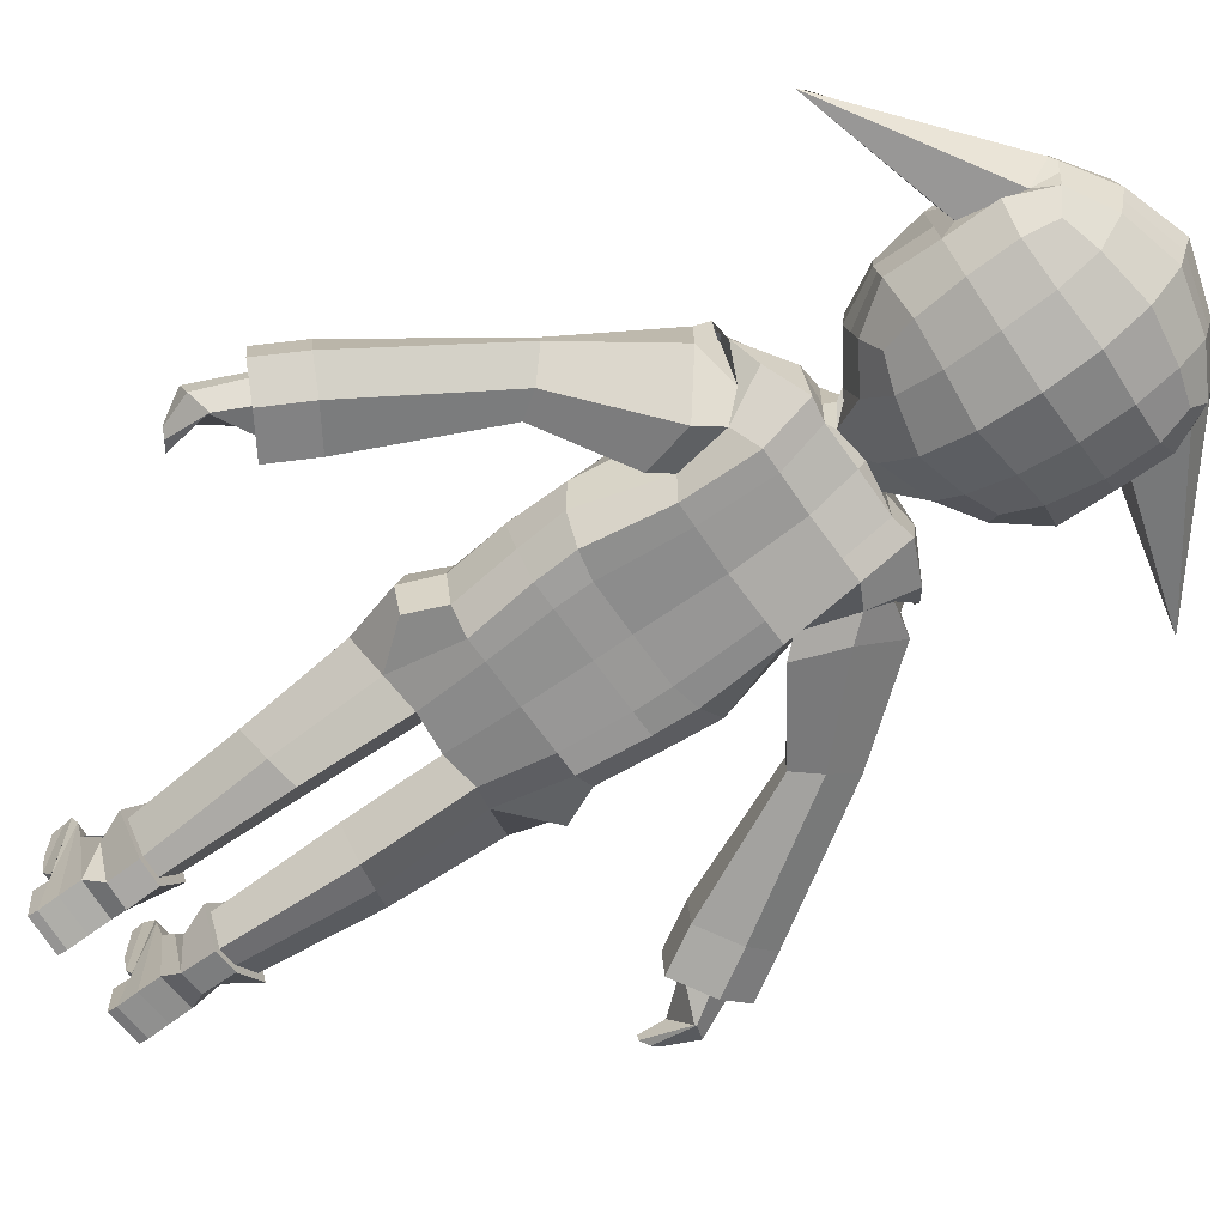
<metadata>
{"format":"obj","ext":"obj","renderer":"f3d","projection":"perspective","resolution":1024,"background":"white","views":[{"elev":-68.0,"azim":125.3,"up":"+Z"}]}
</metadata>
<code>
o Cube_Cube.002
v 0.4239 1.949 0.1304
v 0.4239 1.954 -0.252
v 0.3569 2.853 -0.2203
v 0.4963 3.296 -0.1586
v 0.4744 2.476 -0.2434
v 0.4391 2.526 0.1304
v 0.2113 2.823 -0.3675
v 0.1976 1.956 0.237
v 0.2119 1.951 -0.3406
v 0.1976 2.784 0.237
v 0.2076 3.358 -0.189
v 0.1928 3.358 0.236
v 0.1976 2.483 0.237
v 0.2388 2.422 -0.3416
v 0.4565 2.257 -0.2431
v 0.4492 2.212 0.1304
v 0.2356 2.256 -0.343
v 0.1976 2.22 0.237
v 0.3184 1.951 0.2205
v 0.3132 3.379 -0.1945
v 0.3617 2.447 -0.3323
v 0.3184 1.952 -0.347
v 0.3844 3.285 0.236
v 0.3259 2.503 0.2205
v 0.331 2.214 0.2205
v 0.3512 2.255 -0.3328
v 0.1926 3.118 0.2447
v 0.1904 3.156 -0.3207
v 0.498 1.782 0.1282
v 0.4944 1.789 -0.2523
v 0.1723 1.575 0.03413
v 0.1787 1.626 -0.2803
v 0.3281 1.547 0.1547
v 0.3174 1.576 -0.1546
v 0.17 0.481 0.05001
v 0.1776 0.4799 -0.2347
v 0.3081 0.4802 0.07015
v 0.27 0.4794 -0.2163
v 0.3318 1.076 0.1173
v 0.319 1.077 -0.2268
v 0.1785 1.046 0.02781
v 0.1868 1.109 -0.272
v 0.47 1.959 -0.06059
v 0.5922 3.238 -0.0217
v 0.5034 2.5 -0.05631
v 0.2007 3.358 0.02995
v 0.4994 2.232 -0.05494
v 0.542 1.785 -0.06856
v 0.07268 1.579 -0.08869
v 0.4746 1.538 -0.06338
v 0.0954 0.481 -0.07798
v 0.3843 0.4791 -0.1035
v 0.08064 1.079 -0.07215
v 0.4352 1.027 -0.1191
v 0.1511 0.4813 0.08999
v 0.1608 0.4799 -0.2788
v 0.3299 0.4803 0.116
v 0.2805 0.4792 -0.2549
v 0.05446 0.4813 -0.0758
v 0.4286 0.4788 -0.1088
v 0.1849 0.3248 0.05818
v 0.1558 0.3232 -0.2774
v 0.2951 0.3244 0.07404
v 0.2757 0.3241 -0.2548
v 0.1252 0.3247 -0.04348
v 0.3551 0.3235 -0.06411
v 0.1521 0.2391 0.1088
v 0.3316 0.2401 0.134
v 0.1562 0.1642 0.1833
v 0.3363 0.1639 0.2032
v 0.1587 0.1065 0.3536
v 0.3375 0.1161 0.3789
v 0.1691 0.08112 0.419
v 0.3469 0.08117 0.4479
v 0.1573 0.02904 0.4373
v 0.3356 0.02899 0.4664
v 0.1573 -0.02283 0.4211
v 0.3356 -0.02289 0.4502
v 0.1582 -0.02322 0.2175
v 0.3354 -0.02139 0.2504
v 0.1552 0.01174 0.06676
v 0.3332 0.00551 0.09477
v 0.152 0.05737 -0.00458
v 0.3312 0.05926 0.02001
v 0.1508 -0.02385 -0.0397
v 0.3304 -0.02158 -0.01602
v 0.1437 -0.007909 -0.2434
v 0.3228 -0.005624 -0.22
v 0.143 0.03746 -0.2499
v 0.3221 0.03976 -0.2265
v 0.1422 0.1316 -0.2403
v 0.3213 0.1336 -0.2167
v 0.1419 0.2355 -0.2309
v 0.3209 0.2371 -0.2069
v 0.1505 0.0538 -0.04301
v 0.3298 0.05624 -0.01925
v 0.429 2.77 -0.2417
v 0.5131 2.747 -0.03059
v 0.1425 3.417 0.1666
v 0.1388 3.368 -0.1084
v 0.1765 3.403 0.03605
v 0.3548 3.632 0.239
v 0.4107 4.405 0.2229
v 0.3541 3.676 -0.3458
v 0.399 4.398 -0.3606
v 0.4285 4.041 -0.4097
v 0.4207 3.584 -0.05769
v 0.4868 4.48 -0.07519
v 0.4356 4 0.2675
v 0.2142 3.626 -0.3831
v 0.2445 4.443 -0.3955
v 0.4302 4.256 -0.3976
v 0.4 3.823 -0.3877
v 0.4007 3.591 0.1191
v 0.4005 3.619 -0.2316
v 0.4585 4.453 -0.2487
v 0.4671 4.458 0.1017
v 0.4415 4.24 0.2524
v 0.4028 3.774 0.2627
v 0.2144 3.582 0.3023
v 0.2531 4.471 0.2856
v 0.2366 4.042 -0.4988
v 0.5479 4.009 0.09945
v 0.2415 4.005 0.3995
v 0.2329 3.458 -0.04219
v 0.2784 4.612 -0.05952
v 0.241 4.263 -0.4767
v 0.224 3.815 -0.4696
v 0.5485 4.255 0.09547
v 0.5025 3.773 0.1061
v 0.2259 3.764 0.3809
v 0.249 4.262 0.3709
v 0.2249 3.507 -0.233
v 0.2246 3.482 0.1511
v 0.2649 4.562 -0.2486
v 0.2706 4.586 0.1326
v 0.5406 4.268 -0.2617
v 0.5379 4.035 -0.2663
v 0.5379 4.024 -0.08713
v 0.5379 3.781 -0.07527
v 0.5379 3.804 -0.2508
v 0.4106 3.602 -0.1447
v 0.4726 4.467 -0.1619
v 0.5379 4.03 -0.1767
v 0.5379 3.792 -0.163
v 0.2716 4.587 -0.1541
v 1.188 3.911 -0.09027
v 1.179 3.915 -0.08348
v 1.14 3.932 -0.06868
v 1.187 3.911 -0.09602
v 1.168 3.914 -0.09521
v 1.139 3.933 -0.07197
v 0.5141 4.462 -0.07435
v 0.5071 4.359 -0.242
v 0.548 4.1 -0.2087
v 0.484 4.42 0.06504
v 0.5612 4.074 0.0199
v 0.5661 4.249 0.0478
v 0.3779 4.153 0.0345
v 0.554 4.257 0.07313
v 1.161 3.926 -0.04891
v 1.15 3.921 -0.08382
v 0.5452 4.064 0.03763
v 0.5513 4.279 0.07273
v -0.4206 1.949 0.1304
v -0.419 3.084 0.2368
v -0.4197 1.954 -0.2523
v -0.3537 2.853 -0.2203
v 0.001635 1.947 -0.3296
v 0.001637 2.815 -0.3509
v 0.001637 1.956 0.2205
v 0.001637 2.784 0.2205
v -0.493 3.296 -0.1586
v 0.001637 3.358 -0.1781
v 0.001637 3.358 0.236
v -0.4711 2.476 -0.2434
v -0.4358 2.526 0.1304
v 0.001637 2.483 0.2205
v 0.001637 2.42 -0.338
v -0.2081 2.823 -0.3675
v -0.1944 1.956 0.237
v -0.2086 1.951 -0.3406
v -0.1944 2.784 0.237
v -0.2043 3.358 -0.189
v -0.1896 3.358 0.236
v -0.1944 2.483 0.237
v -0.2355 2.422 -0.3416
v -0.4533 2.257 -0.2431
v -0.4459 2.212 0.1304
v 0.001637 2.22 0.2205
v 0.001637 2.255 -0.3411
v -0.2324 2.256 -0.343
v -0.1944 2.22 0.237
v -0.3129 2.828 -0.3758
v -0.3151 1.951 0.2205
v -0.3099 3.379 -0.1945
v -0.3584 2.447 -0.3323
v -0.3137 1.953 -0.3465
v -0.3811 3.285 0.236
v -0.3227 2.503 0.2205
v -0.3277 2.214 0.2205
v -0.3479 2.255 -0.3328
v 0.001637 3.15 -0.307
v 0.001637 3.08 0.2282
v -0.1893 3.118 0.2447
v -0.1871 3.156 -0.3207
v -0.2923 3.159 -0.3276
v -0.4949 1.782 0.128
v -0.4911 1.789 -0.2523
v 0.001632 1.611 -0.2993
v 0.00164 1.575 0.155
v -0.1691 1.575 0.03419
v -0.1752 1.626 -0.2801
v -0.3248 1.547 0.1547
v -0.3141 1.576 -0.1546
v -0.1668 0.481 0.05004
v -0.1742 0.4799 -0.2347
v -0.3049 0.4802 0.07022
v -0.2667 0.4794 -0.2163
v -0.3286 1.076 0.1174
v -0.3157 1.077 -0.2267
v -0.1753 1.046 0.02784
v -0.1835 1.109 -0.2719
v -0.4667 1.959 -0.06059
v -0.5001 2.5 -0.05631
v -0.1975 3.358 0.02995
v -0.4961 2.232 -0.05494
v -0.3576 3.376 0.03033
v -0.5387 1.785 -0.06862
v 0.001631 1.564 -0.09261
v -0.06942 1.579 -0.08865
v -0.4713 1.538 -0.06332
v -0.09212 0.481 -0.07797
v -0.3811 0.4791 -0.1034
v -0.07736 1.079 -0.07213
v -0.4319 1.027 -0.119
v -0.1478 0.4813 0.09002
v -0.1575 0.4799 -0.2787
v -0.3266 0.4803 0.1161
v -0.2772 0.4792 -0.2549
v -0.05119 0.4813 -0.0758
v -0.4253 0.4788 -0.1087
v -0.1817 0.3248 0.05822
v -0.1563 0.3239 -0.2781
v -0.2919 0.3245 0.0741
v -0.2758 0.3234 -0.2543
v -0.1219 0.3247 -0.04344
v -0.3519 0.3236 -0.06403
v -0.1489 0.2391 0.1088
v -0.3284 0.2402 0.1341
v -0.153 0.1642 0.1834
v -0.333 0.1639 0.2032
v -0.1554 0.1065 0.3537
v -0.3343 0.1161 0.3789
v -0.1659 0.08109 0.419
v -0.3436 0.08118 0.4479
v -0.154 0.02902 0.4373
v -0.3323 0.02901 0.4664
v -0.154 -0.02286 0.4211
v -0.3323 -0.02287 0.4502
v -0.155 -0.02325 0.2175
v -0.3321 -0.0214 0.2504
v -0.152 0.01171 0.06683
v -0.33 0.005466 0.09484
v -0.1487 0.05735 -0.00451
v -0.328 0.05923 0.02009
v -0.1469 -0.02345 -0.0399
v -0.3268 -0.02186 -0.01559
v -0.1403 -0.007731 -0.2434
v -0.3194 -0.005921 -0.2196
v -0.1397 0.03759 -0.2499
v -0.3188 0.03953 -0.2262
v -0.1393 0.1319 -0.2404
v -0.3183 0.1331 -0.2161
v -0.1402 0.2363 -0.2314
v -0.3192 0.2361 -0.206
v -0.1473 0.05407 -0.04322
v -0.3265 0.05598 -0.01886
v -0.1392 3.417 0.1666
v 0.001637 3.416 0.2044
v 0.001637 3.391 -0.1427
v -0.1355 3.368 -0.1084
v -0.1733 3.403 0.03605
v -0.3515 3.632 0.239
v -0.4074 4.405 0.2229
v -0.3508 3.676 -0.3458
v -0.3958 4.398 -0.3606
v 0.001637 3.579 -0.4169
v 0.001637 4.48 -0.4227
v -0.4252 4.041 -0.4097
v -0.4174 3.584 -0.05769
v -0.4835 4.48 -0.07519
v -0.4323 4 0.2675
v 0.001637 3.542 0.3712
v 0.001637 4.538 0.3557
v 0.001637 4.041 -0.5556
v 0.001637 4.02 0.5095
v 0.001637 3.375 -0.02871
v 0.001637 4.698 -0.04174
v -0.211 3.626 -0.3831
v -0.2412 4.443 -0.3955
v -0.4269 4.256 -0.3976
v -0.3967 3.823 -0.3877
v -0.3974 3.591 0.1191
v -0.3973 3.619 -0.2316
v -0.4552 4.453 -0.2487
v -0.4638 4.458 0.1017
v -0.4383 4.24 0.2524
v -0.3996 3.774 0.2627
v -0.2111 3.582 0.3023
v -0.2498 4.471 0.2856
v 0.001637 4.278 -0.524
v -0.2333 4.042 -0.4988
v 0.001637 3.794 -0.5213
v -0.5447 4.009 0.09945
v -0.2382 4.005 0.3995
v 0.001637 4.302 0.469
v 0.001637 3.754 0.4784
v 0.001637 3.433 -0.2433
v -0.2297 3.458 -0.04219
v 0.001637 3.412 0.1903
v 0.001637 4.628 -0.2526
v 0.001637 4.672 0.1743
v -0.2751 4.612 -0.05952
v -0.2378 4.263 -0.4767
v -0.2207 3.815 -0.4696
v -0.5453 4.255 0.09547
v -0.4992 3.773 0.1061
v -0.2226 3.764 0.3809
v -0.2457 4.262 0.3709
v -0.2216 3.507 -0.233
v -0.2213 3.482 0.1511
v -0.2616 4.562 -0.2486
v -0.2673 4.586 0.1326
v -0.5373 4.268 -0.2617
v -0.5346 4.035 -0.2663
v -0.5346 4.024 -0.08713
v -0.5346 3.781 -0.07527
v -0.5346 3.804 -0.2508
v -0.4073 3.602 -0.1447
v -0.4694 4.467 -0.1619
v -0.5346 4.03 -0.1767
v 0.001637 4.663 -0.1472
v -0.5346 3.792 -0.163
v -0.2684 4.587 -0.1541
v -1.185 3.911 -0.09027
v -1.176 3.915 -0.08348
v -1.136 3.932 -0.06868
v -1.184 3.911 -0.09602
v -1.165 3.914 -0.09521
v -1.136 3.933 -0.07197
v -0.5109 4.462 -0.07435
v -0.5038 4.359 -0.242
v -0.5447 4.1 -0.2087
v -0.4807 4.42 0.06504
v -0.558 4.074 0.0199
v -0.5628 4.249 0.0478
v -0.3746 4.153 0.0345
v -0.5507 4.257 0.07313
v -1.158 3.926 -0.04891
v -1.146 3.921 -0.08382
v -0.5419 4.064 0.03763
v -0.548 4.279 0.07273
v 0.4223 3.084 0.2368
v 0.6154 3.207 0.0537
v 0.3162 2.828 -0.3758
v 0.3538 2.776 0.2205
v 0.4094 3.1 -0.2758
v 0.6191 3.193 0.2029
v 0.2956 3.159 -0.3276
v 0.3739 3.081 0.2282
v 0.4487 2.829 -0.009166
v 0.3609 3.376 0.03033
v 0.4802 3.19 -0.17
v 1.096 1.894 0.02343
v 1.29 1.996 0.1382
v 1.266 2.026 -0.2295
v 1.089 1.912 -0.2014
v 1.397 2.068 0.04372
v 1.399 2.088 -0.1294
v 0.6631 3.144 -0.08179
v 0.4907 3.003 -0.2947
v 0.6541 3.135 0.1555
v 0.5843 3.019 0.251
v 0.9808 2.733 -0.125
v 0.9659 2.694 0.02427
v 0.827 2.509 0.01405
v 0.8757 2.638 -0.2051
v 0.7975 2.526 -0.1778
v 0.906 2.623 0.1068
v 1.275 1.748 -0.04763
v 1.36 1.793 0.003287
v 1.364 1.817 -0.1678
v 1.272 1.754 -0.1525
v 1.44 1.841 -0.02109
v 1.441 1.852 -0.1105
v 1.208 1.702 0.000221
v 1.402 1.804 0.1161
v 1.378 1.834 -0.2516
v 1.2 1.718 -0.2222
v 1.51 1.875 0.02119
v 1.511 1.896 -0.1505
v 1.464 1.602 -0.000391
v 1.439 1.694 -0.2098
v 1.415 1.576 -0.07361
v 1.438 1.684 -0.198
v 1.544 1.62 -0.04461
v 1.529 1.658 -0.1458
v 1.438 1.478 -0.07075
v 1.44 1.489 -0.1488
v 1.399 1.458 -0.09399
v 1.398 1.461 -0.1419
v 1.474 1.5 -0.08188
v 1.475 1.505 -0.1227
v -0.3505 2.776 0.2205
v -0.4061 3.1 -0.2758
v -0.6158 3.193 0.2029
v -0.3707 3.081 0.2282
v -0.4454 2.829 -0.009166
v -0.5889 3.238 -0.0217
v -0.5098 2.747 -0.03059
v -0.6121 3.207 0.0537
v -0.477 3.19 -0.17
v -1.093 1.894 0.02343
v -1.286 1.996 0.1382
v -1.263 2.026 -0.2295
v -1.086 1.912 -0.2014
v -1.394 2.068 0.04372
v -1.396 2.088 -0.1294
v -0.6598 3.144 -0.08179
v -0.4874 3.003 -0.2947
v -0.6509 3.135 0.1555
v -0.4258 2.77 -0.2417
v -0.581 3.019 0.251
v -0.9775 2.733 -0.125
v -0.9626 2.694 0.02427
v -0.8237 2.509 0.01405
v -0.8724 2.638 -0.2051
v -0.7942 2.526 -0.1778
v -0.9027 2.623 0.1068
v -1.271 1.748 -0.04763
v -1.357 1.793 0.003287
v -1.361 1.817 -0.1678
v -1.269 1.754 -0.1525
v -1.436 1.841 -0.02109
v -1.437 1.852 -0.1105
v -1.205 1.702 0.000221
v -1.399 1.804 0.1161
v -1.375 1.834 -0.2516
v -1.197 1.718 -0.2222
v -1.506 1.875 0.02119
v -1.508 1.896 -0.1505
v -1.461 1.602 -0.000391
v -1.436 1.694 -0.2098
v -1.411 1.576 -0.07361
v -1.435 1.684 -0.198
v -1.541 1.62 -0.04461
v -1.526 1.658 -0.1458
v -1.435 1.478 -0.07075
v -1.437 1.489 -0.1488
v -1.396 1.458 -0.09399
v -1.394 1.461 -0.1419
v -1.471 1.5 -0.08188
v -1.471 1.505 -0.1227
f 21 366 3 5
f 45 372 364 6
f 19 8 31 33
f 28 203 174 11
f 13 10 172 178
f 11 174 281 100
f 18 13 178 190
f 47 45 6 16
f 26 21 5 15
f 191 179 14 17
f 25 24 13 18
f 204 27 12 175
f 373 46 12 23
f 24 367 10 13
f 370 28 11 20
f 1 19 33 29
f 179 170 7 14
f 19 25 18 8
f 169 191 17 9
f 22 26 15 2
f 43 47 16 1
f 8 18 190 171
f 9 17 26 22
f 1 16 25 19
f 6 364 367 24
f 16 6 24 25
f 17 14 21 26
f 27 371 23 12
f 8 171 211 31
f 14 7 366 21
f 10 367 371 27
f 366 7 28 370
f 172 10 27 204
f 7 170 203 28
f 50 48 29 33
f 230 49 31 211
f 54 39 37 52
f 9 22 34 32
f 169 9 32 210
f 22 2 30 34
f 43 1 29 48
f 39 41 35 37
f 42 40 38 36
f 53 42 36 51
f 49 32 42 53
f 32 34 40 42
f 33 31 41 39
f 50 33 39 54
f 34 50 54 40
f 31 49 53 41
f 41 53 51 35
f 2 43 48 30
f 40 54 52 38
f 210 32 49 230
f 34 30 48 50
f 4 20 373 44
f 2 15 47 43
f 20 11 46 373
f 15 5 45 47
f 175 12 99 280
f 5 3 372 45
f 37 35 55 57
f 36 38 58 56
f 51 36 56 59
f 52 37 57 60
f 35 51 59 55
f 38 52 60 58
f 58 60 66 64
f 60 57 63 66
f 55 59 65 61
f 59 56 62 65
f 57 55 61 63
f 56 58 64 62
f 63 61 67 68
f 68 67 69 70
f 70 69 71 72
f 72 71 73 74
f 74 73 75 76
f 76 75 77 78
f 78 77 79 80
f 80 79 81 82
f 82 81 83 84
f 84 83 95 96
f 86 85 87 88
f 88 87 89 90
f 90 89 91 92
f 92 91 93 94
f 94 93 62 64
f 76 82 84 74
f 74 84 96 72
f 78 80 82 76
f 85 86 96 95
f 86 88 90 96
f 90 92 72 96
f 72 92 94 70
f 66 63 70 94
f 66 94 64
f 75 81 79 77
f 73 83 81 75
f 71 95 83 73
f 85 95 89 87
f 89 95 71 91
f 69 93 91 71
f 67 62 93 69
f 65 62 67 61
f 68 70 63
f 372 3 97 98
f 46 11 100 101
f 12 46 101 99
f 296 312 127 122
f 312 289 111 127
f 127 111 105 112
f 122 127 112 106
f 288 314 128 110
f 314 296 122 128
f 128 122 106 113
f 110 128 113 104
f 104 113 141 115
f 113 106 138 141
f 155 154 150 151
f 142 145 140 107
f 106 112 137 138
f 112 105 116 137
f 129 117 103 118
f 123 129 118 109
f 107 140 130 114
f 140 139 123 130
f 130 123 109 119
f 114 130 119 102
f 102 119 131 120
f 119 109 124 131
f 131 124 297 318
f 120 131 318 294
f 109 118 132 124
f 118 103 121 132
f 132 121 295 317
f 124 132 317 297
f 288 110 133 319
f 110 104 115 133
f 133 115 142 107 125
f 319 133 125 298
f 125 107 114 134
f 134 114 102 120
f 321 134 120 294
f 105 111 135 116
f 111 289 322 135
f 146 343 299 126
f 143 146 126 108
f 108 126 136 117
f 126 299 323 136
f 136 323 295 121
f 117 136 121 103
f 99 134 321 280
f 99 101 125 134
f 100 298 125 101
f 100 133 319 281
f 133 100 101 125
f 138 144 145 141
f 144 139 140 145
f 116 135 146 143
f 135 322 343 146
f 115 141 145 142
f 154 153 147 150
f 162 147 148 161
f 151 150 147 162
f 153 156 148 147
f 158 157 152 149
f 163 155 151 162
f 156 164 161 148
f 164 163 159 160
f 108 117 156 153
f 143 108 153 154
f 143 154 116
f 117 129 164 156
f 129 123 160 164
f 123 163 164 160
f 152 157 163 162
f 164 158 149 152 162 161
f 157 158 164 163
f 116 154 155 138 137
f 139 144 138 155 163 123
f 197 176 168 194
f 195 214 212 181
f 206 184 174 203
f 186 178 172 183
f 184 282 281 174
f 423 420 173 416
f 193 190 178 186
f 227 189 177 225
f 202 188 176 197
f 191 192 187 179
f 201 193 186 200
f 204 175 185 205
f 228 199 185 226
f 200 186 183 415
f 207 196 184 206
f 165 208 214 195
f 179 187 180 170
f 195 181 193 201
f 169 182 192 191
f 198 167 188 202
f 224 165 189 227
f 181 171 190 193
f 182 198 202 192
f 165 195 201 189
f 416 173 196 207
f 177 200 415 166
f 420 422 199 228
f 189 201 200 177
f 192 202 197 187
f 205 185 199 418
f 181 212 211 171
f 187 197 194 180
f 183 205 418 415
f 168 416 207 194
f 194 207 206 180
f 172 204 205 183
f 180 206 203 170
f 232 214 208 229
f 230 211 212 231
f 236 234 218 220
f 182 213 215 198
f 169 210 213 182
f 198 215 209 167
f 224 229 208 165
f 220 218 216 222
f 223 217 219 221
f 235 233 217 223
f 231 235 223 213
f 213 223 221 215
f 214 220 222 212
f 232 236 220 214
f 215 221 236 232
f 212 222 235 231
f 222 216 233 235
f 167 209 229 224
f 221 219 234 236
f 210 230 231 213
f 215 232 229 209
f 173 420 228 196
f 167 224 227 188
f 196 228 226 184
f 188 227 225 176
f 175 280 279 185
f 176 225 419 168
f 218 239 237 216
f 217 238 240 219
f 233 241 238 217
f 234 242 239 218
f 216 237 241 233
f 219 240 242 234
f 240 246 248 242
f 242 248 245 239
f 237 243 247 241
f 241 247 244 238
f 239 245 243 237
f 238 244 246 240
f 245 250 249 243
f 250 252 251 249
f 252 254 253 251
f 254 256 255 253
f 256 258 257 255
f 258 260 259 257
f 260 262 261 259
f 262 264 263 261
f 264 266 265 263
f 266 278 277 265
f 268 270 269 267
f 270 272 271 269
f 272 274 273 271
f 274 276 275 273
f 276 246 244 275
f 258 256 266 264
f 256 254 278 266
f 260 258 264 262
f 267 277 278 268
f 268 278 272 270
f 272 278 254 274
f 254 252 276 274
f 248 276 252 245
f 248 246 276
f 257 259 261 263
f 255 257 263 265
f 253 255 265 277
f 267 269 271 277
f 271 273 253 277
f 251 253 273 275
f 249 251 275 244
f 247 243 249 244
f 250 245 252
f 419 421 433 168
f 168 433 431 416
f 226 283 282 184
f 185 279 283 226
f 296 313 325 312
f 312 325 301 289
f 325 302 287 301
f 313 290 302 325
f 288 300 326 314
f 314 326 313 296
f 326 303 290 313
f 300 286 303 326
f 286 305 339 303
f 303 339 336 290
f 354 350 349 353
f 340 291 338 344
f 290 336 335 302
f 302 335 306 287
f 327 308 285 307
f 315 293 308 327
f 291 304 328 338
f 338 328 315 337
f 328 309 293 315
f 304 284 309 328
f 284 310 329 309
f 309 329 316 293
f 329 318 297 316
f 310 294 318 329
f 293 316 330 308
f 308 330 311 285
f 330 317 295 311
f 316 297 317 330
f 288 319 331 300
f 300 331 305 286
f 331 320 291 340 305
f 319 298 320 331
f 320 332 304 291
f 332 310 284 304
f 321 294 310 332
f 287 306 333 301
f 301 333 322 289
f 345 324 299 343
f 341 292 324 345
f 292 307 334 324
f 324 334 323 299
f 334 311 295 323
f 307 285 311 334
f 279 280 321 332
f 279 332 320 283
f 282 283 320 298
f 282 281 319 331
f 331 320 283 282
f 336 339 344 342
f 342 344 338 337
f 306 341 345 333
f 333 345 343 322
f 305 340 344 339
f 353 349 346 352
f 361 360 347 346
f 350 361 346 349
f 352 346 347 355
f 357 348 351 356
f 362 361 350 354
f 355 347 360 363
f 363 359 358 362
f 292 352 355 307
f 341 353 352 292
f 341 306 353
f 307 355 363 327
f 327 363 359 315
f 315 359 363 362
f 351 361 362 356
f 363 360 361 351 348 357
f 356 362 363 357
f 306 335 336 354 353
f 337 315 362 354 336 342
f 371 369 365 23
f 374 368 4 44
f 368 370 20 4
f 44 373 23 365
f 3 366 370 368
f 385 386 379 380
f 367 364 369 371
f 388 385 380 377
f 369 374 44 365
f 379 376 398 401
f 375 378 400 397
f 389 388 377 378
f 390 387 375 376
f 387 389 378 375
f 386 390 376 379
f 369 364 384 383
f 364 372 98 384
f 3 368 382 97
f 368 374 381 382
f 374 369 383 381
f 383 384 390 386
f 98 97 389 387
f 384 98 387 390
f 97 382 388 389
f 382 381 385 388
f 381 383 386 385
f 392 391 405 403
f 395 392 403 407
f 376 375 397 398
f 377 380 402 399
f 380 379 401 402
f 378 377 399 400
f 391 392 398 397
f 393 394 400 399
f 392 395 401 398
f 395 396 402 401
f 394 391 397 400
f 396 393 399 402
f 404 408 414 410
f 403 405 411 409
f 393 396 408 404
f 396 395 407 408
f 394 393 404 406
f 391 394 406 405
f 413 409 410 414
f 411 412 410 409
f 408 407 413 414
f 406 404 410 412
f 405 406 412 411
f 407 403 409 413
f 225 177 166 419
f 418 199 422 417
f 415 418 417 166
f 417 432 434 166
f 166 434 421 419
f 416 431 430 423
f 435 429 428 436
f 438 426 429 435
f 417 422 420 423
f 428 451 448 425
f 424 447 450 427
f 439 427 426 438
f 440 425 424 437
f 437 424 427 439
f 436 428 425 440
f 423 430 432 417
f 432 436 440 434
f 421 437 439 433
f 434 440 437 421
f 433 439 438 431
f 431 438 435 430
f 430 435 436 432
f 442 453 455 441
f 445 457 453 442
f 425 448 447 424
f 426 449 452 429
f 429 452 451 428
f 427 450 449 426
f 441 447 448 442
f 443 449 450 444
f 442 448 451 445
f 445 451 452 446
f 444 450 447 441
f 446 452 449 443
f 454 460 464 458
f 453 459 461 455
f 443 454 458 446
f 446 458 457 445
f 444 456 454 443
f 441 455 456 444
f 463 464 460 459
f 461 459 460 462
f 458 464 463 457
f 456 462 460 454
f 455 461 462 456
f 457 463 459 453

</code>
